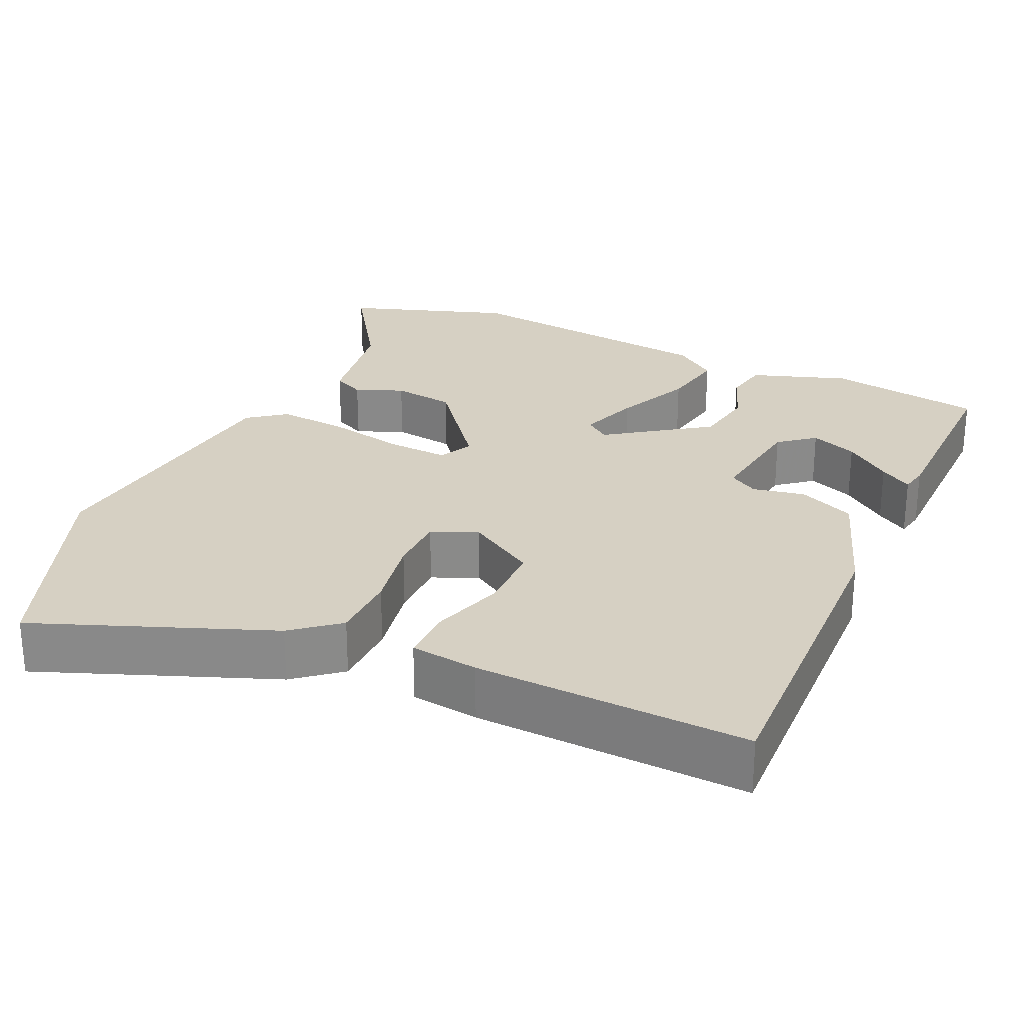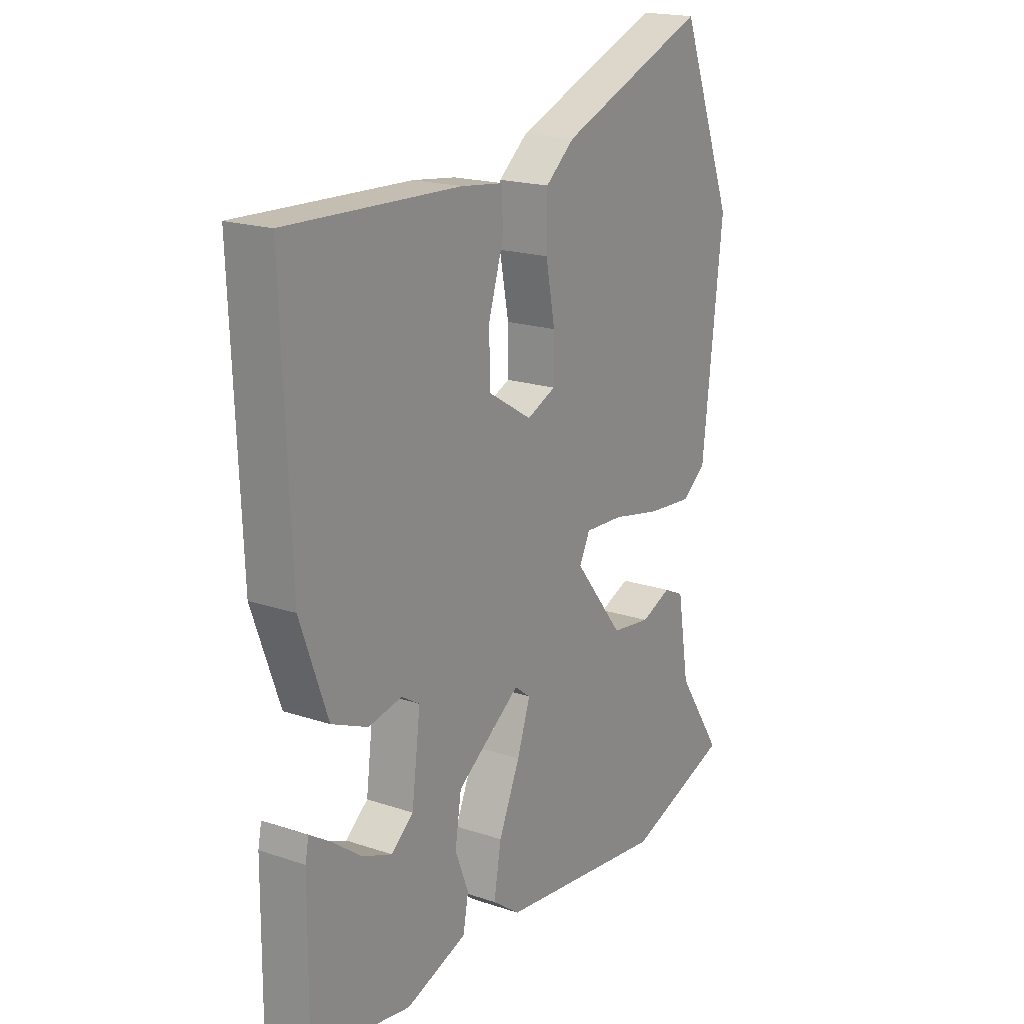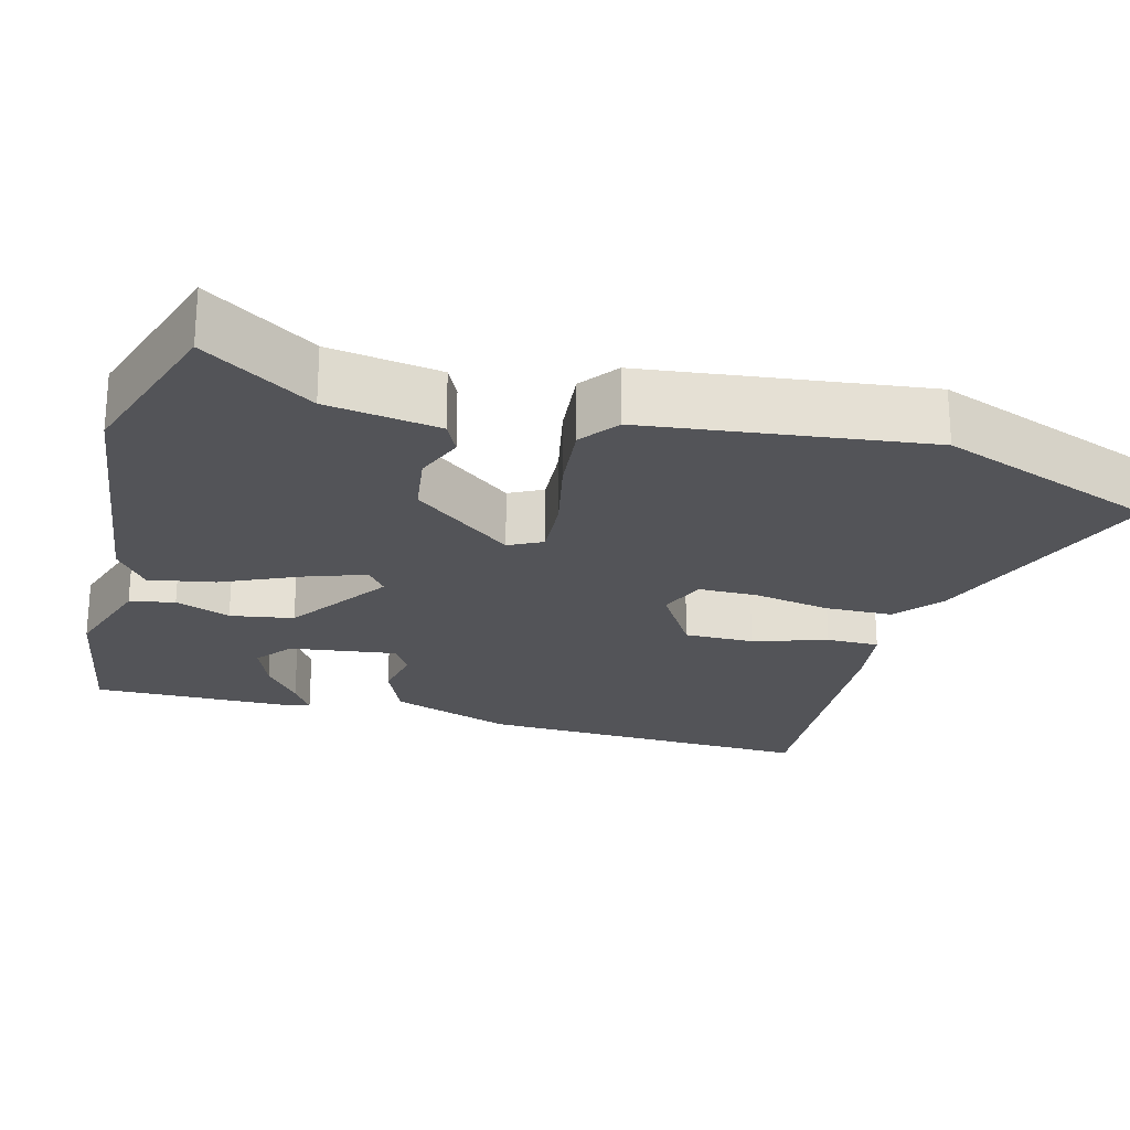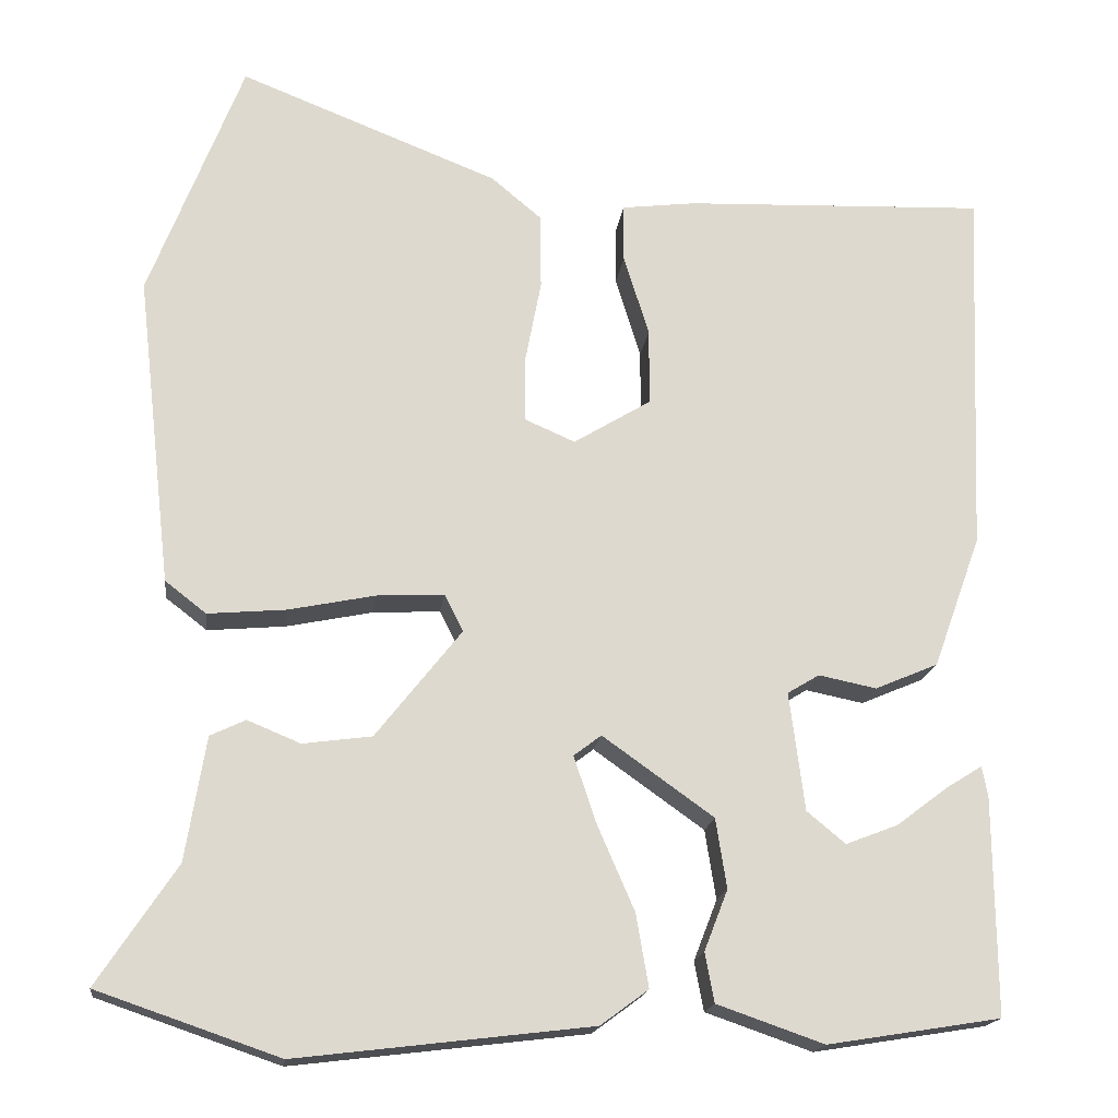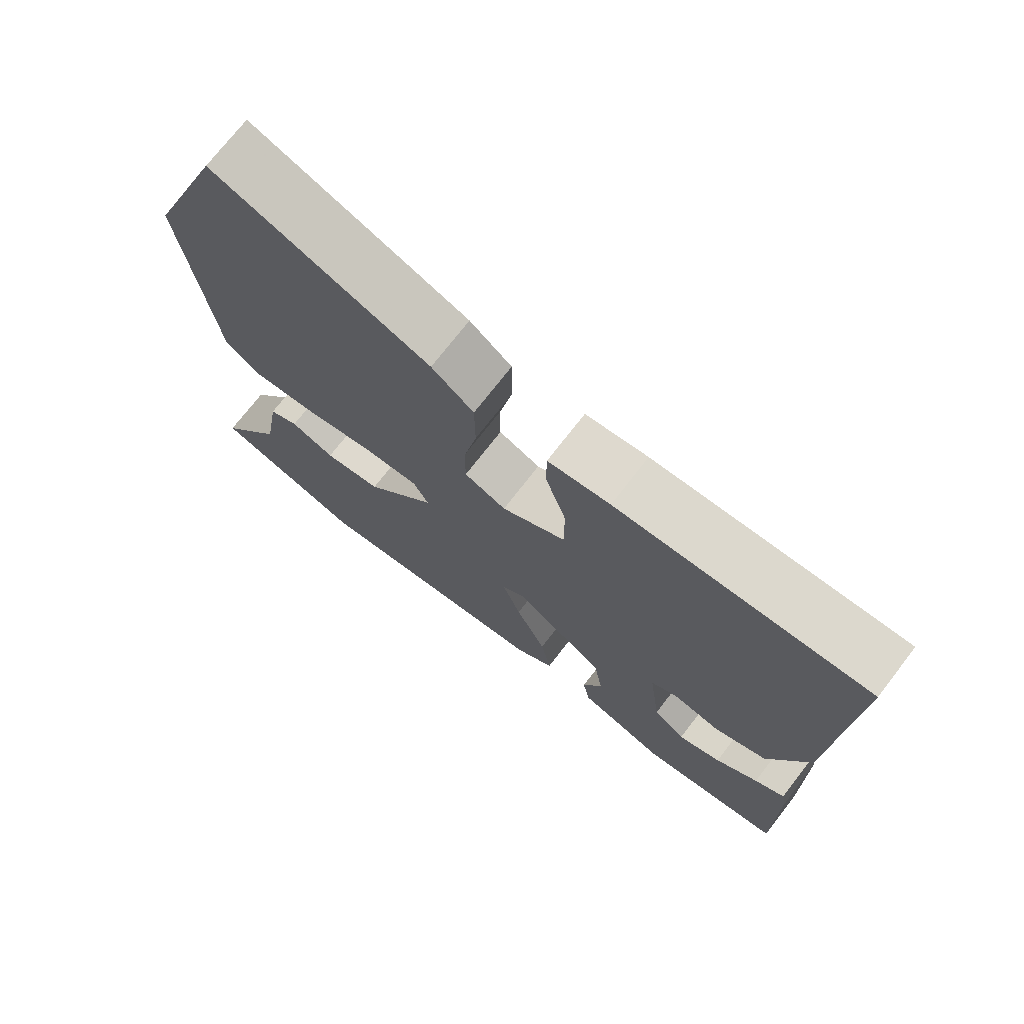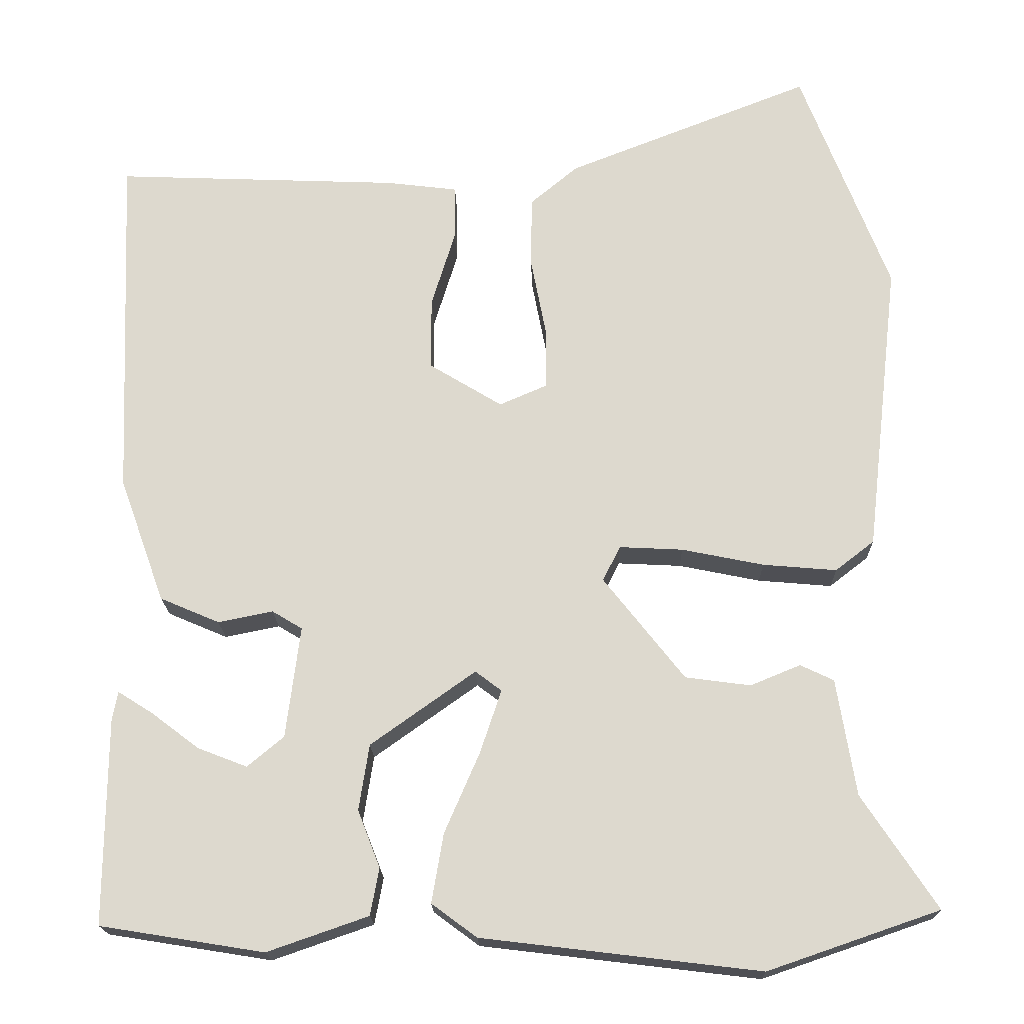
<metadata>
{"format":"obj","ext":"obj","renderer":"f3d","projection":"perspective","resolution":1024,"background":"white","views":[{"elev":26.5,"azim":24.9,"up":"+Y"},{"elev":18.9,"azim":122.5,"up":"+Z"},{"elev":-23.6,"azim":-104.4,"up":"+Y"},{"elev":-17.7,"azim":-7.0,"up":"+Z"},{"elev":73.4,"azim":37.8,"up":"+Z"},{"elev":-18.6,"azim":-178.7,"up":"+Z"}]}
</metadata>
<code>
v -0.354 0.07 -0.55
v -0.57 0.07 -0.476
v -0.476 0.07 -0.334
v -0.452 0.07 -0.187
v -0.41 0.07 -0.167
v -0.347 0.07 -0.193
v -0.265 0.07 -0.182
v -0.163 0.07 -0.053
v -0.185 0.07 -0.009
v -0.265 0.07 -0.013
v -0.368 0.07 -0.034
v -0.461 0.07 -0.042
v -0.51 0.07 -0.004
v -0.552 0.07 0.365
v -0.441 0.07 0.653
v -0.133 0.07 0.532
v -0.073 0.07 0.482
v -0.072 0.07 0.392
v -0.091 0.07 0.293
v -0.091 0.07 0.215
v -0.031 0.07 0.189
v 0.061 0.07 0.245
v 0.061 0.07 0.336
v 0.031 0.07 0.433
v 0.031 0.07 0.502
v 0.12 0.07 0.513
v 0.479 0.07 0.527
v 0.461 0.07 0.084
v 0.404 0.07 -0.074
v 0.329 0.07 -0.106
v 0.26 0.07 -0.092
v 0.222 0.07 -0.115
v 0.24 0.07 -0.256
v 0.286 0.07 -0.294
v 0.348 0.07 -0.27
v 0.409 0.07 -0.224
v 0.452 0.07 -0.197
v 0.459 0.07 -0.233
v 0.461 0.07 -0.492
v 0.255 0.07 -0.525
v 0.128 0.07 -0.481
v 0.117 0.07 -0.422
v 0.145 0.07 -0.35
v 0.132 0.07 -0.267
v 0 0.07 -0.173
v -0.033 0.07 -0.198
v -0.006 0.07 -0.278
v 0.038 0.07 -0.379
v 0.053 0.07 -0.466
v -0.004 0.07 -0.508
v -0.354 0 -0.55
v -0.57 0 -0.476
v -0.476 0 -0.334
v -0.452 0 -0.187
v -0.41 0 -0.167
v -0.347 0 -0.193
v -0.265 0 -0.182
v -0.163 0 -0.053
v -0.185 0 -0.009
v -0.265 0 -0.013
v -0.368 0 -0.034
v -0.461 0 -0.042
v -0.51 0 -0.004
v -0.552 0 0.365
v -0.441 0 0.653
v -0.133 0 0.532
v -0.073 0 0.482
v -0.072 0 0.392
v -0.091 0 0.293
v -0.091 0 0.215
v -0.031 0 0.189
v 0.061 0 0.245
v 0.061 0 0.336
v 0.031 0 0.433
v 0.031 0 0.502
v 0.12 0 0.513
v 0.479 0 0.527
v 0.461 0 0.084
v 0.404 0 -0.074
v 0.329 0 -0.106
v 0.26 0 -0.092
v 0.222 0 -0.115
v 0.24 0 -0.256
v 0.286 0 -0.294
v 0.348 0 -0.27
v 0.409 0 -0.224
v 0.452 0 -0.197
v 0.459 0 -0.233
v 0.461 0 -0.492
v 0.255 0 -0.525
v 0.128 0 -0.481
v 0.117 0 -0.422
v 0.145 0 -0.35
v 0.132 0 -0.267
v 0 0 -0.173
v -0.033 0 -0.198
v -0.006 0 -0.278
v 0.038 0 -0.379
v 0.053 0 -0.466
v -0.004 0 -0.508
f 47 48 49 50
f 46 47 50 1
f 40 41 42 43
f 40 43 44
f 39 40 44
f 35 36 37 38
f 34 35 38 39
f 33 34 39 44
f 28 29 30 31
f 28 31 32
f 27 28 32
f 26 27 32
f 23 24 25 26
f 22 23 26 32
f 21 22 32 33
f 16 17 18 19
f 16 19 20
f 15 16 20
f 14 15 20
f 10 11 12 13
f 9 10 13 14
f 3 4 5 6
f 3 6 7
f 46 1 2 3
f 45 46 3 7
f 33 44 45
f 21 33 45
f 9 14 20 21
f 8 9 21 45
f 7 8 45
f 100 99 98 97
f 51 100 97 96
f 93 92 91 90
f 94 93 90
f 94 90 89
f 88 87 86 85
f 89 88 85 84
f 94 89 84 83
f 81 80 79 78
f 82 81 78
f 82 78 77
f 82 77 76
f 76 75 74 73
f 82 76 73 72
f 83 82 72 71
f 69 68 67 66
f 70 69 66
f 70 66 65
f 70 65 64
f 63 62 61 60
f 64 63 60 59
f 56 55 54 53
f 57 56 53
f 53 52 51 96
f 57 53 96 95
f 95 94 83
f 95 83 71
f 71 70 64 59
f 95 71 59 58
f 95 58 57
f 1 51 52 2
f 2 52 53 3
f 3 53 54 4
f 4 54 55 5
f 5 55 56 6
f 6 56 57 7
f 7 57 58 8
f 8 58 59 9
f 9 59 60 10
f 10 60 61 11
f 11 61 62 12
f 12 62 63 13
f 13 63 64 14
f 14 64 65 15
f 15 65 66 16
f 16 66 67 17
f 17 67 68 18
f 18 68 69 19
f 19 69 70 20
f 20 70 71 21
f 21 71 72 22
f 22 72 73 23
f 23 73 74 24
f 24 74 75 25
f 25 75 76 26
f 26 76 77 27
f 27 77 78 28
f 28 78 79 29
f 29 79 80 30
f 30 80 81 31
f 31 81 82 32
f 32 82 83 33
f 33 83 84 34
f 34 84 85 35
f 35 85 86 36
f 36 86 87 37
f 37 87 88 38
f 38 88 89 39
f 39 89 90 40
f 40 90 91 41
f 41 91 92 42
f 42 92 93 43
f 43 93 94 44
f 44 94 95 45
f 45 95 96 46
f 46 96 97 47
f 47 97 98 48
f 48 98 99 49
f 49 99 100 50
f 50 100 51 1

</code>
